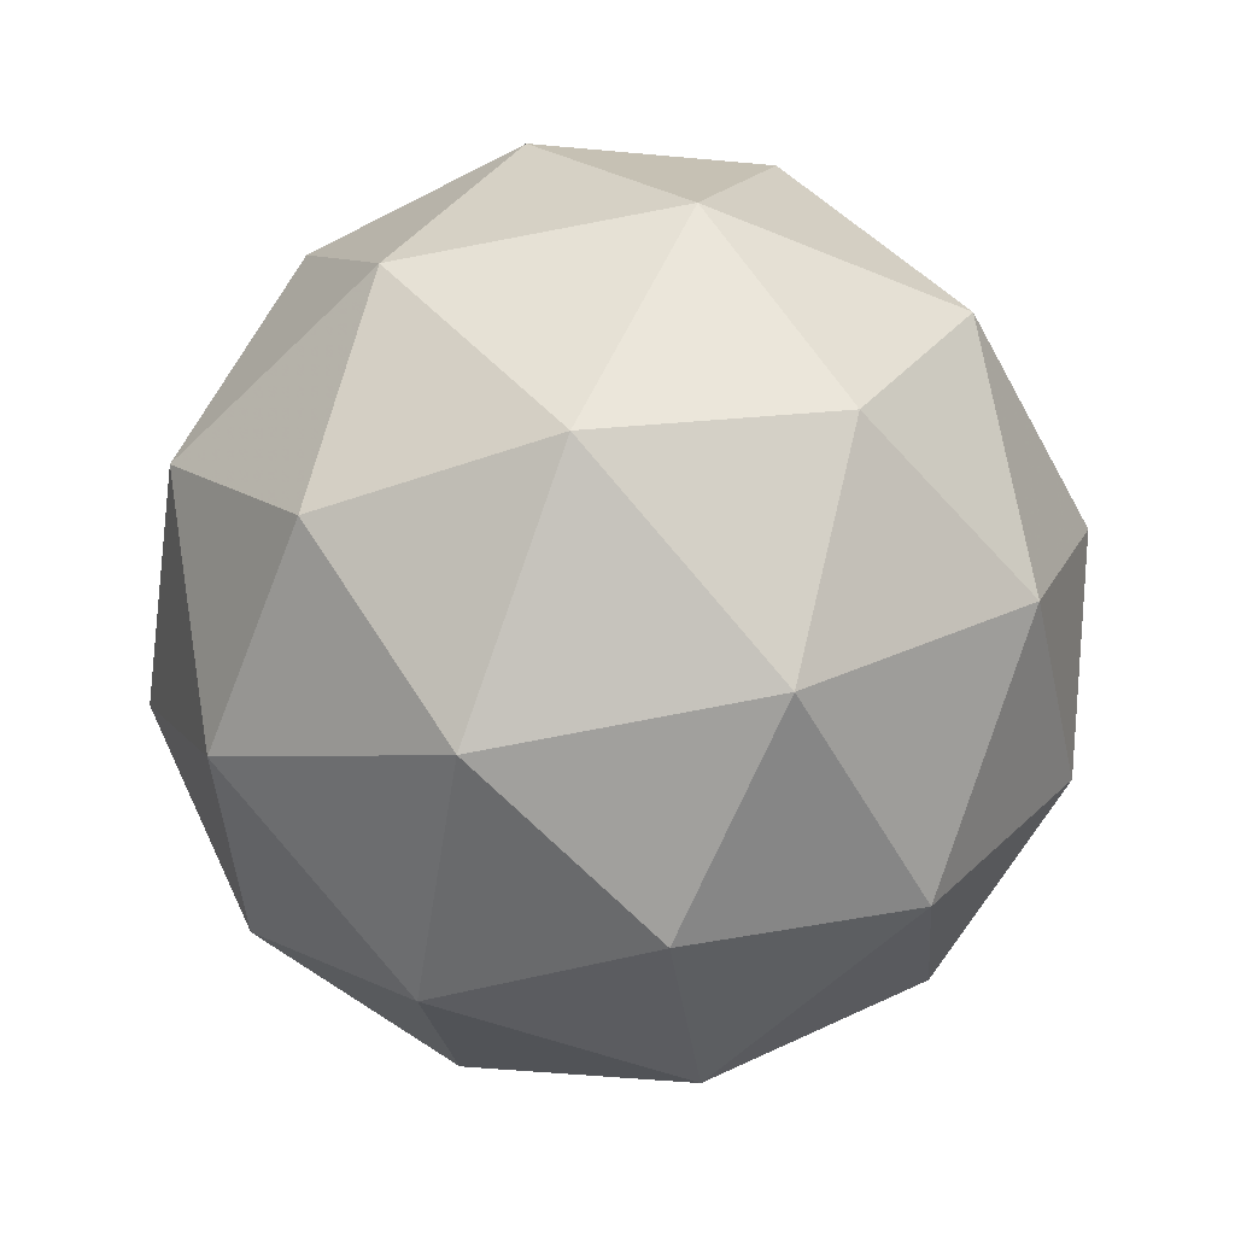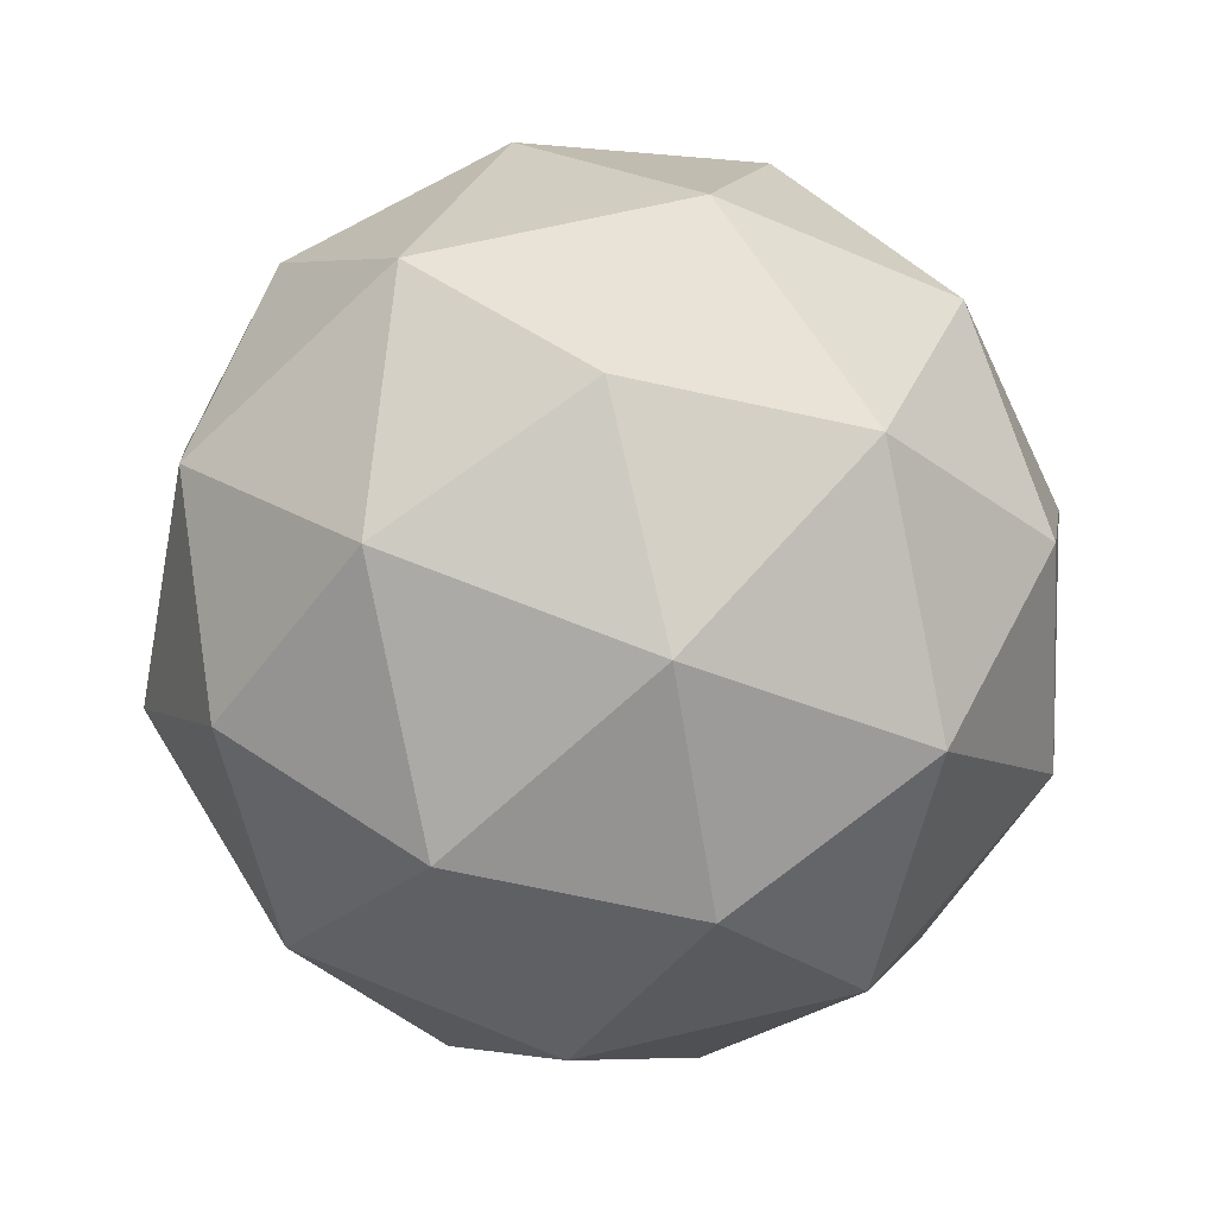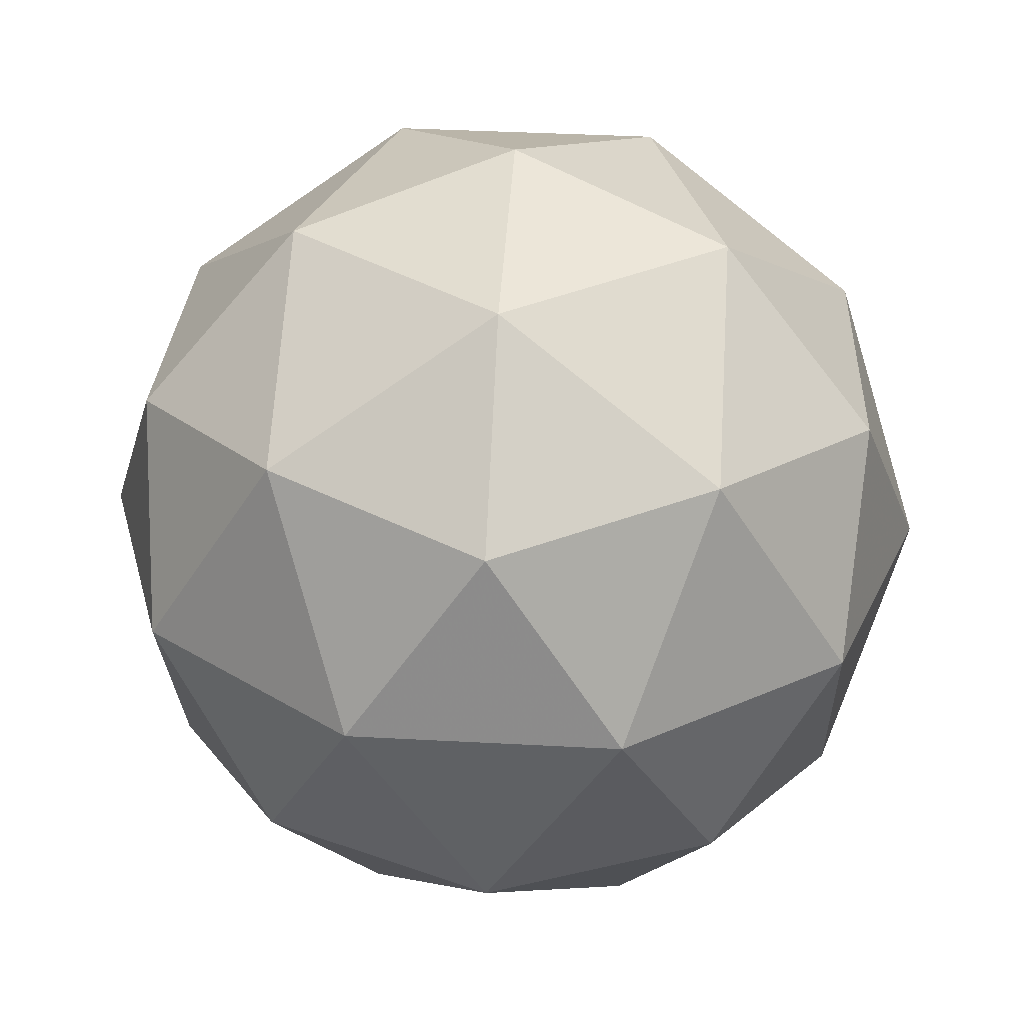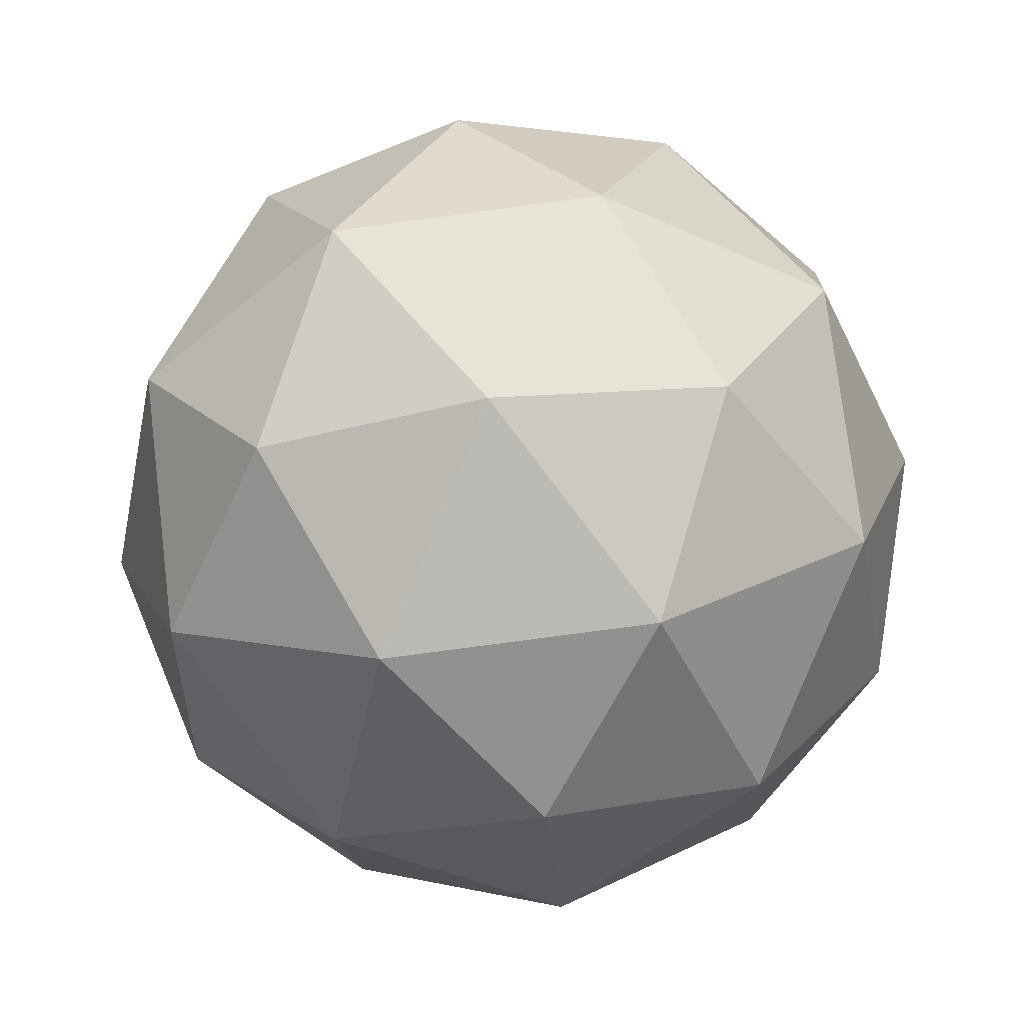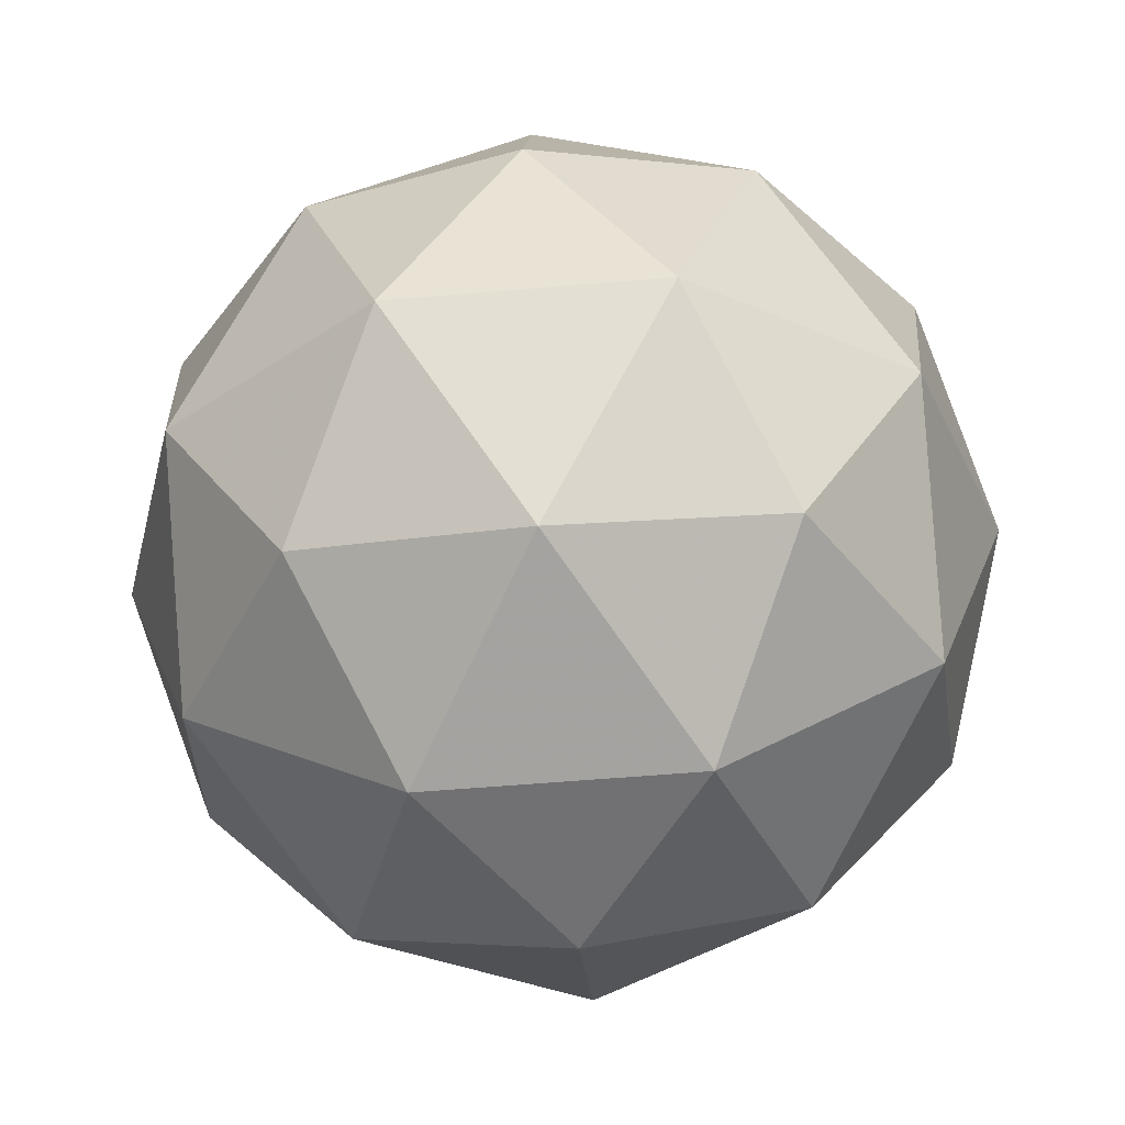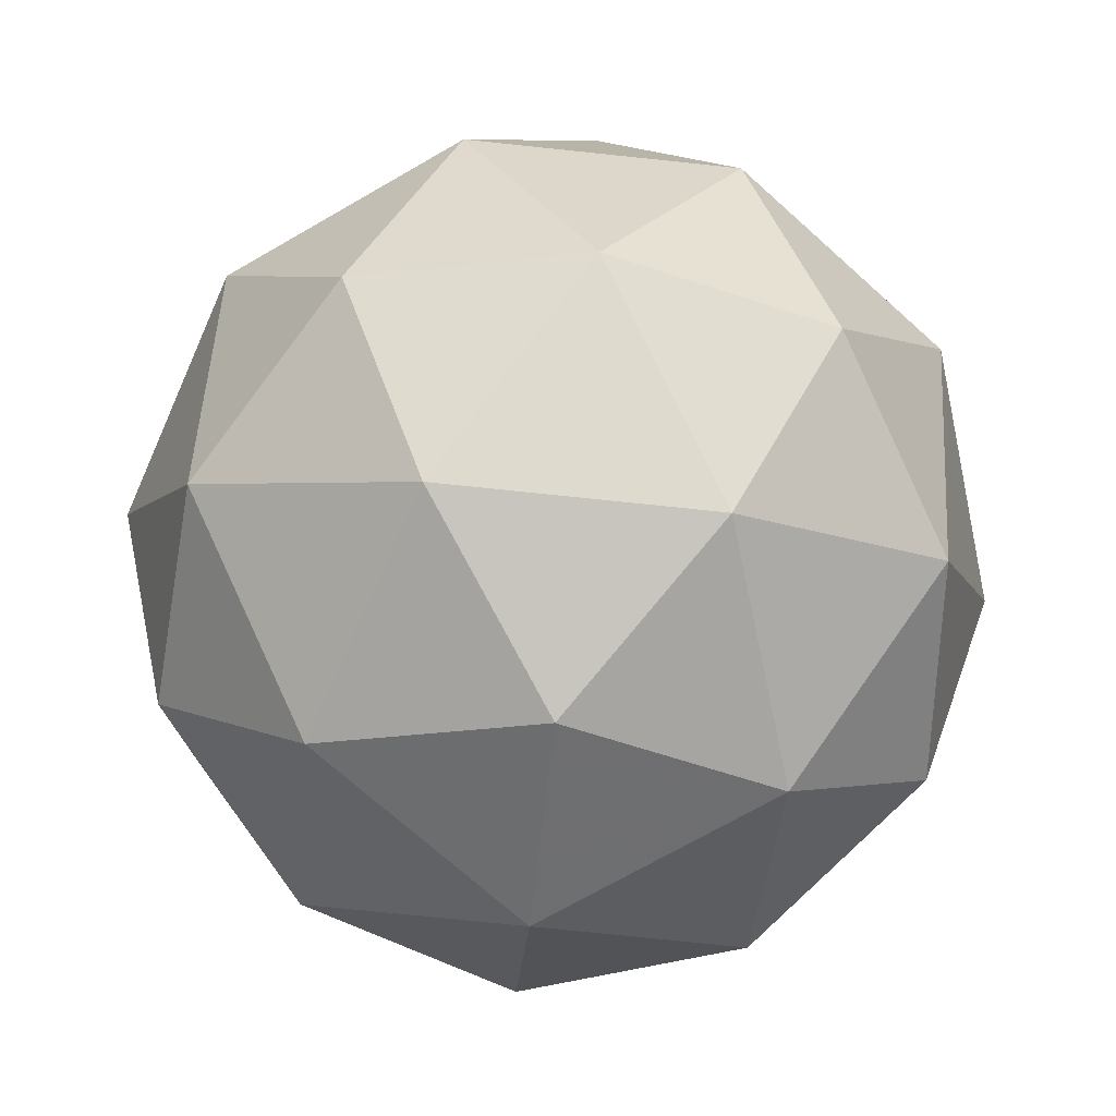
<metadata>
{"format":"obj","ext":"obj","renderer":"f3d","projection":"perspective","resolution":1024,"background":"white","views":[{"elev":-51.5,"azim":62.4,"up":"+Z"},{"elev":58.9,"azim":-32.1,"up":"+Z"},{"elev":-22.5,"azim":-123.1,"up":"+Y"},{"elev":72.2,"azim":48.3,"up":"+Y"},{"elev":-41.2,"azim":-14.2,"up":"+Z"},{"elev":-42.4,"azim":-39.9,"up":"+Y"}]}
</metadata>
<code>
v 6.019 -1.661 -7.119
v 5.971 -1.666 -7.05
v 6.05 -1.693 -7.048
v 6.068 -1.729 -7.122
v 5.999 -1.725 -7.17
v 5.939 -1.686 -7.125
v 5.99 -1.738 -7.01
v 6.05 -1.777 -7.055
v 6.018 -1.797 -7.13
v 5.938 -1.769 -7.132
v 5.921 -1.733 -7.058
v 5.969 -1.802 -7.061
v 6.042 -1.667 -7.082
v 5.995 -1.651 -7.084
v 6.013 -1.67 -7.042
v 5.948 -1.666 -7.087
v 5.976 -1.663 -7.128
v 6.052 -1.689 -7.126
v 6.07 -1.708 -7.084
v 6.011 -1.686 -7.154
v 6.04 -1.726 -7.155
v 5.964 -1.701 -7.158
v 5.937 -1.694 -7.048
v 5.918 -1.705 -7.092
v 6.025 -1.713 -7.018
v 5.978 -1.697 -7.02
v 6.07 -1.757 -7.088
v 6.06 -1.736 -7.044
v 6.011 -1.766 -7.16
v 6.051 -1.769 -7.132
v 5.929 -1.727 -7.136
v 5.964 -1.75 -7.162
v 5.948 -1.736 -7.025
v 6.024 -1.762 -7.022
v 6.04 -1.796 -7.093
v 5.975 -1.792 -7.138
v 5.918 -1.755 -7.096
v 5.977 -1.776 -7.026
v 5.936 -1.774 -7.054
v 6.012 -1.799 -7.052
v 5.993 -1.811 -7.096
v 5.947 -1.795 -7.098
f 1 14 13
f 2 14 16
f 1 13 18
f 1 18 20
f 1 20 17
f 2 16 23
f 3 15 25
f 4 19 27
f 5 21 29
f 6 22 31
f 2 23 26
f 3 25 28
f 4 27 30
f 5 29 32
f 6 31 24
f 7 33 38
f 8 34 40
f 9 35 41
f 10 36 42
f 11 37 39
f 39 42 12
f 39 37 42
f 37 10 42
f 42 41 12
f 42 36 41
f 36 9 41
f 41 40 12
f 41 35 40
f 35 8 40
f 40 38 12
f 40 34 38
f 34 7 38
f 38 39 12
f 38 33 39
f 33 11 39
f 24 37 11
f 24 31 37
f 31 10 37
f 32 36 10
f 32 29 36
f 29 9 36
f 30 35 9
f 30 27 35
f 27 8 35
f 28 34 8
f 28 25 34
f 25 7 34
f 26 33 7
f 26 23 33
f 23 11 33
f 31 32 10
f 31 22 32
f 22 5 32
f 29 30 9
f 29 21 30
f 21 4 30
f 27 28 8
f 27 19 28
f 19 3 28
f 25 26 7
f 25 15 26
f 15 2 26
f 23 24 11
f 23 16 24
f 16 6 24
f 17 22 6
f 17 20 22
f 20 5 22
f 20 21 5
f 20 18 21
f 18 4 21
f 18 19 4
f 18 13 19
f 13 3 19
f 16 17 6
f 16 14 17
f 14 1 17
f 13 15 3
f 13 14 15
f 14 2 15

</code>
